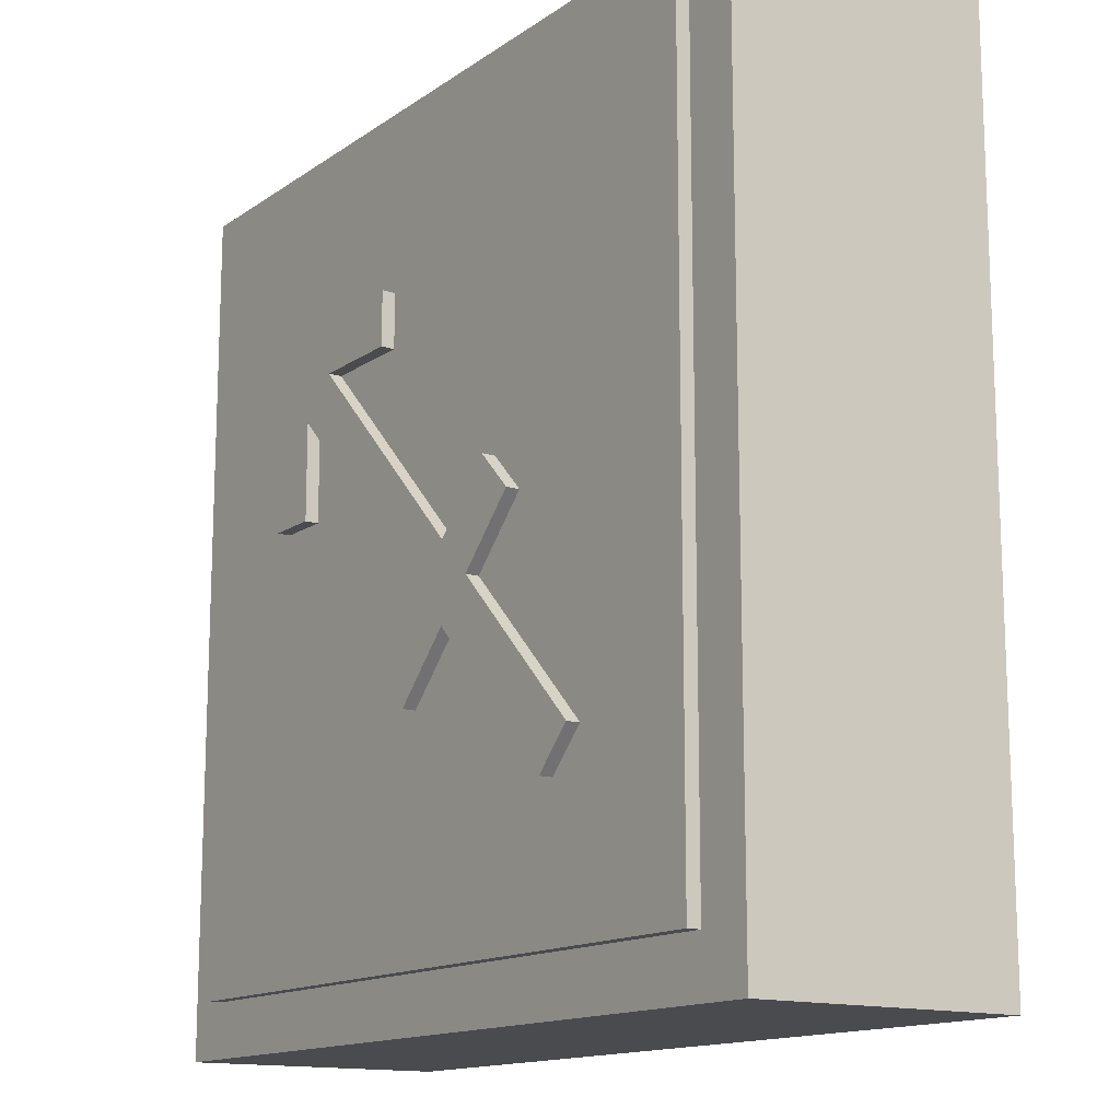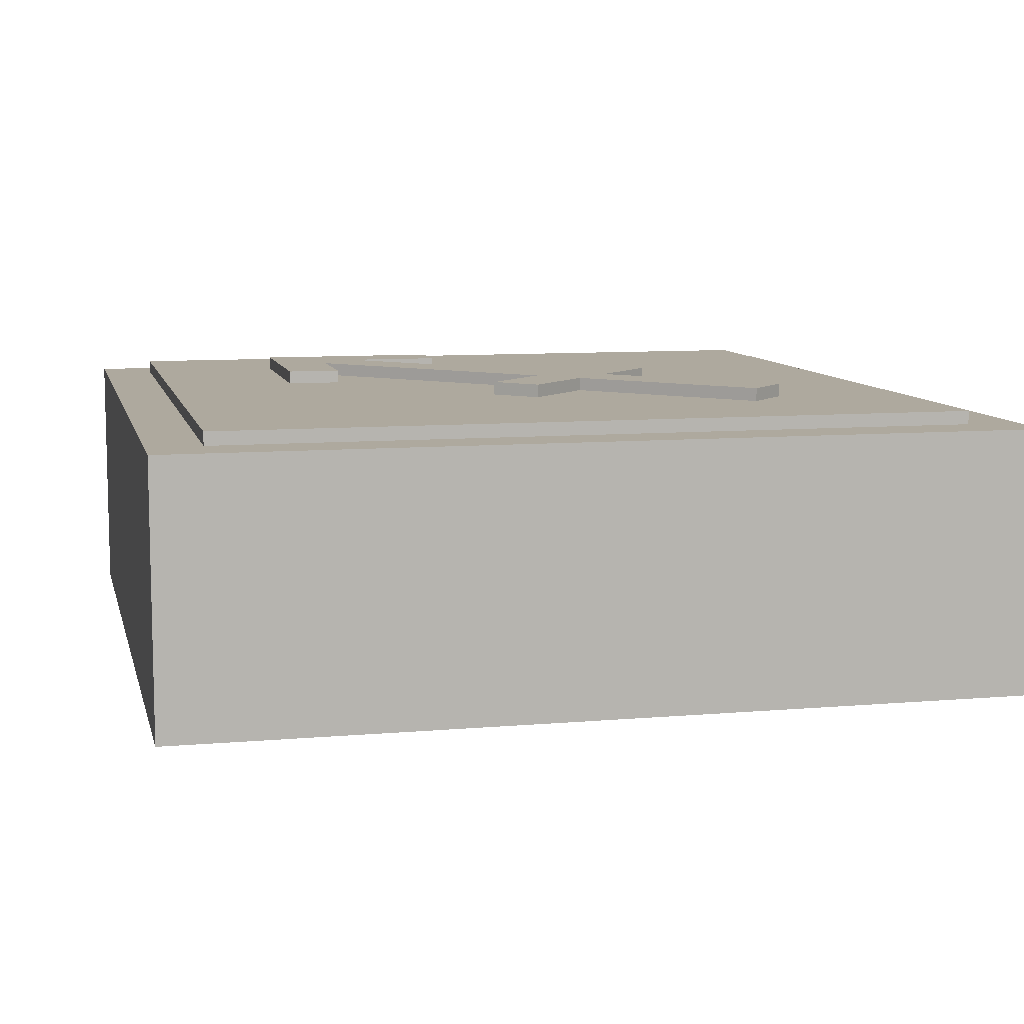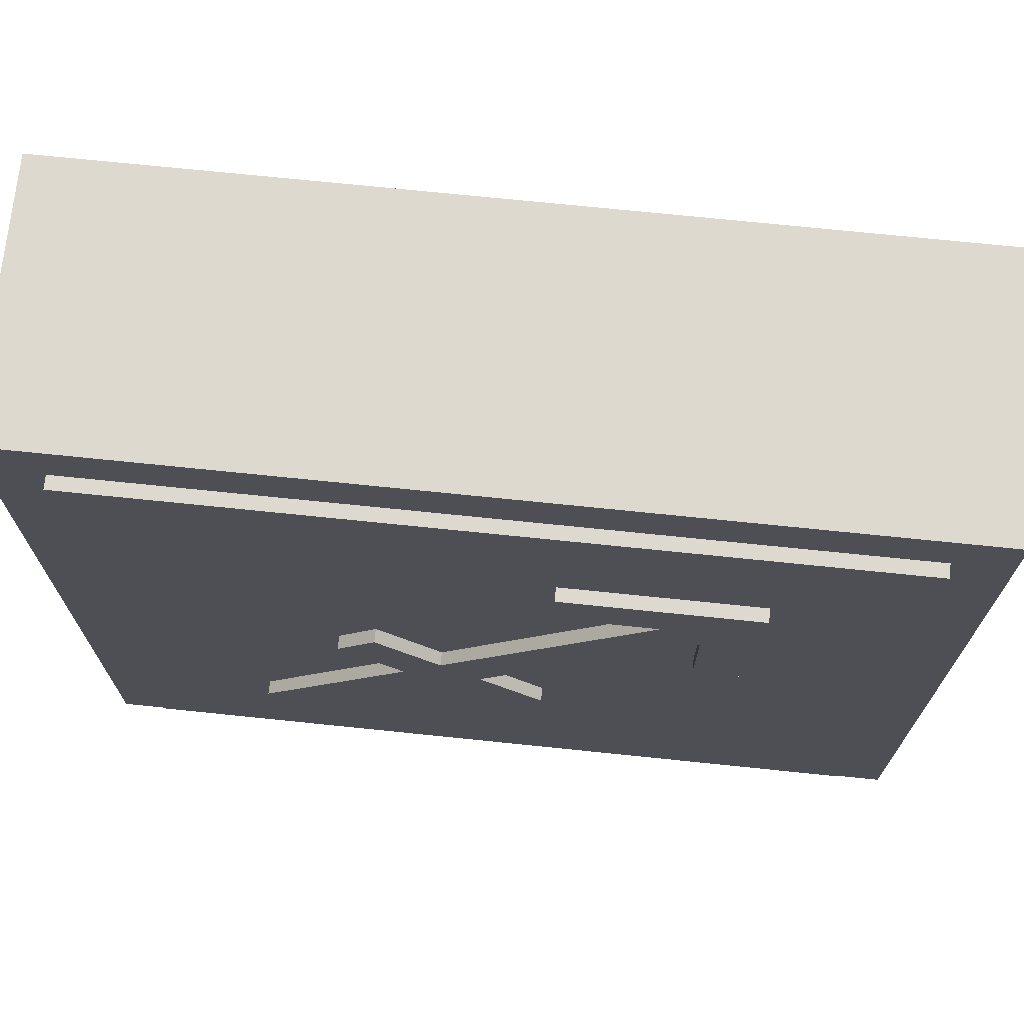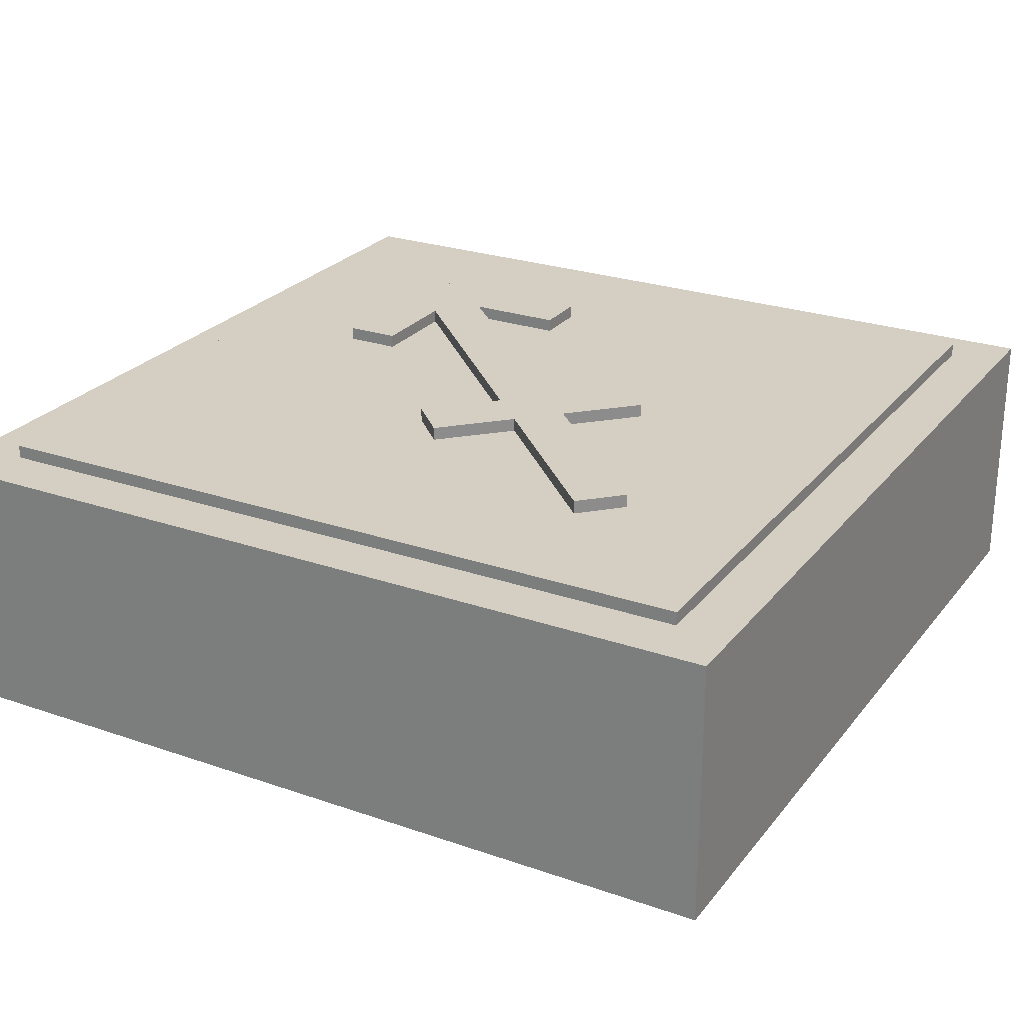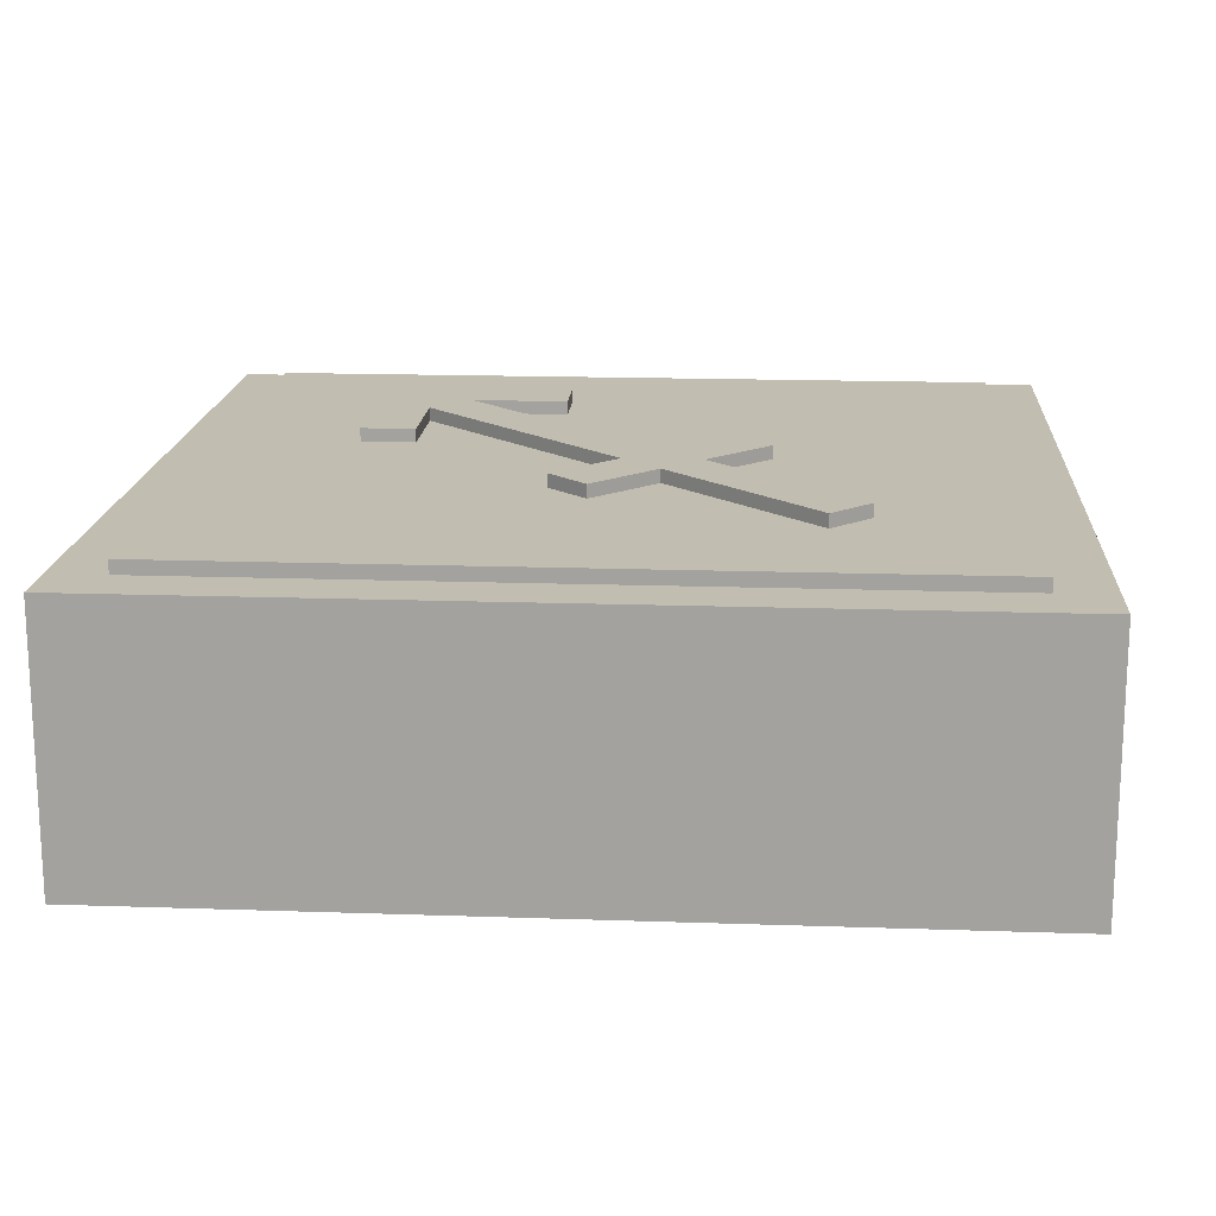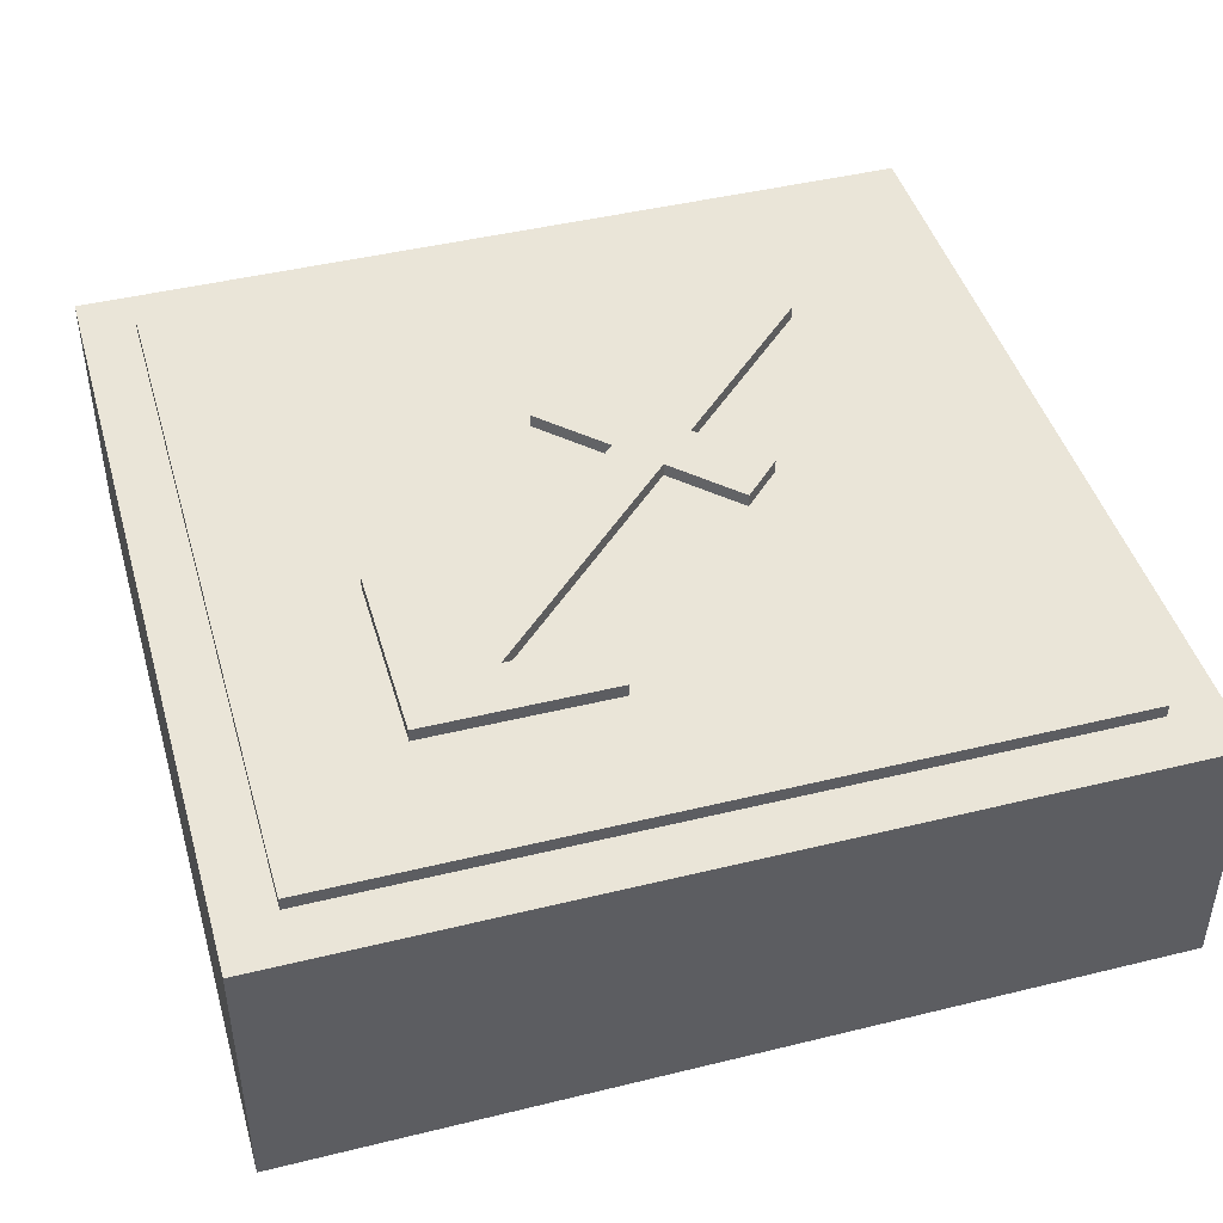
<metadata>
{"format":"obj","ext":"obj","renderer":"f3d","projection":"perspective","resolution":1024,"background":"white","views":[{"elev":-14.2,"azim":-124.4,"up":"+Y"},{"elev":9.0,"azim":-103.1,"up":"+Z"},{"elev":71.5,"azim":5.9,"up":"+Y"},{"elev":25.5,"azim":-60.9,"up":"+Z"},{"elev":16.7,"azim":-86.0,"up":"+Z"},{"elev":44.7,"azim":164.1,"up":"+Z"}]}
</metadata>
<code>
v 0.7214 0.4551 0.1
v 0.7214 -0.1938 0.1
v 0.07225 -0.1938 0.1
v 0.07225 0.4551 0.1
v 0.7214 0.4551 -0.1
v 0.7214 -0.1938 -0.1
v 0.07225 -0.1938 -0.1
v 0.07225 0.4551 -0.1
v 0.7214 0.4551 -0.1
v 0.7214 0.4551 0.1
v 0.7214 -0.1938 -0.1
v 0.7214 -0.1938 0.1
v 0.07225 -0.1938 -0.1
v 0.07225 -0.1938 0.1
v 0.07225 0.4551 -0.1
v 0.07225 0.4551 0.1
f 3 1 4
f 3 2 1
f 7 8 5
f 7 5 6
f 10 12 11 9
f 12 14 13 11
f 14 16 15 13
f 16 10 9 15
v 0.6807 0.4145 0.11
v 0.6807 -0.1532 0.11
v 0.1129 -0.1532 0.11
v 0.1129 0.4145 0.11
v 0.6807 0.4145 -0.11
v 0.6807 -0.1532 -0.11
v 0.1129 -0.1532 -0.11
v 0.1129 0.4145 -0.11
v 0.6807 0.4145 -0.11
v 0.6807 0.4145 0.11
v 0.6807 -0.1532 -0.11
v 0.6807 -0.1532 0.11
v 0.1129 -0.1532 -0.11
v 0.1129 -0.1532 0.11
v 0.1129 0.4145 -0.11
v 0.1129 0.4145 0.11
f 19 17 20
f 19 18 17
f 23 24 21
f 23 21 22
f 26 28 27 25
f 28 30 29 27
f 30 32 31 29
f 32 26 25 31
v 0.4375 0.2726 0.12
v 0.4375 0.3132 0.12
v 0.5794 0.3132 0.12
v 0.5794 0.1713 0.12
v 0.5388 0.1713 0.12
v 0.5388 0.2438 0.12
v 0.385 0.09001 0.12
v 0.4315 0.04345 0.12
v 0.4027 0.01495 0.12
v 0.3562 0.06151 0.12
v 0.2438 -0.05107 0.12
v 0.2151 -0.02229 0.12
v 0.3277 0.09001 0.12
v 0.2811 0.1366 0.12
v 0.3096 0.1654 0.12
v 0.3562 0.1188 0.12
v 0.51 0.2726 0.12
v 0.4375 0.2726 -0.12
v 0.4375 0.3132 -0.12
v 0.5794 0.3132 -0.12
v 0.5794 0.1713 -0.12
v 0.5388 0.1713 -0.12
v 0.5388 0.2438 -0.12
v 0.385 0.09001 -0.12
v 0.4315 0.04345 -0.12
v 0.4027 0.01495 -0.12
v 0.3562 0.06151 -0.12
v 0.2438 -0.05107 -0.12
v 0.2151 -0.02229 -0.12
v 0.3277 0.09001 -0.12
v 0.2811 0.1366 -0.12
v 0.3096 0.1654 -0.12
v 0.3562 0.1188 -0.12
v 0.51 0.2726 -0.12
v 0.4375 0.2726 -0.12
v 0.4375 0.2726 0.12
v 0.4375 0.3132 -0.12
v 0.4375 0.3132 0.12
v 0.5794 0.3132 -0.12
v 0.5794 0.3132 0.12
v 0.5794 0.1713 -0.12
v 0.5794 0.1713 0.12
v 0.5388 0.1713 -0.12
v 0.5388 0.1713 0.12
v 0.5388 0.2438 -0.12
v 0.5388 0.2438 0.12
v 0.385 0.09001 -0.12
v 0.385 0.09001 0.12
v 0.4315 0.04345 -0.12
v 0.4315 0.04345 0.12
v 0.4027 0.01495 -0.12
v 0.4027 0.01495 0.12
v 0.3562 0.06151 -0.12
v 0.3562 0.06151 0.12
v 0.2438 -0.05107 -0.12
v 0.2438 -0.05107 0.12
v 0.2151 -0.02229 -0.12
v 0.2151 -0.02229 0.12
v 0.3277 0.09001 -0.12
v 0.3277 0.09001 0.12
v 0.2811 0.1366 -0.12
v 0.2811 0.1366 0.12
v 0.3096 0.1654 -0.12
v 0.3096 0.1654 0.12
v 0.3562 0.1188 -0.12
v 0.3562 0.1188 0.12
v 0.51 0.2726 -0.12
v 0.51 0.2726 0.12
f 33 35 34
f 33 49 35
f 49 38 35
f 38 36 35
f 48 38 49
f 48 39 38
f 37 36 38
f 46 48 47
f 45 48 46
f 45 39 48
f 44 39 45
f 44 42 39
f 42 40 39
f 44 43 42
f 41 40 42
f 50 51 52
f 50 52 66
f 66 52 55
f 55 52 53
f 65 66 55
f 65 55 56
f 54 55 53
f 63 64 65
f 62 63 65
f 62 65 56
f 61 62 56
f 61 56 59
f 59 56 57
f 61 59 60
f 58 59 57
f 68 70 69 67
f 70 72 71 69
f 72 74 73 71
f 74 76 75 73
f 76 78 77 75
f 78 80 79 77
f 80 82 81 79
f 82 84 83 81
f 84 86 85 83
f 86 88 87 85
f 88 90 89 87
f 90 92 91 89
f 92 94 93 91
f 94 96 95 93
f 96 98 97 95
f 98 100 99 97
f 100 68 67 99

</code>
